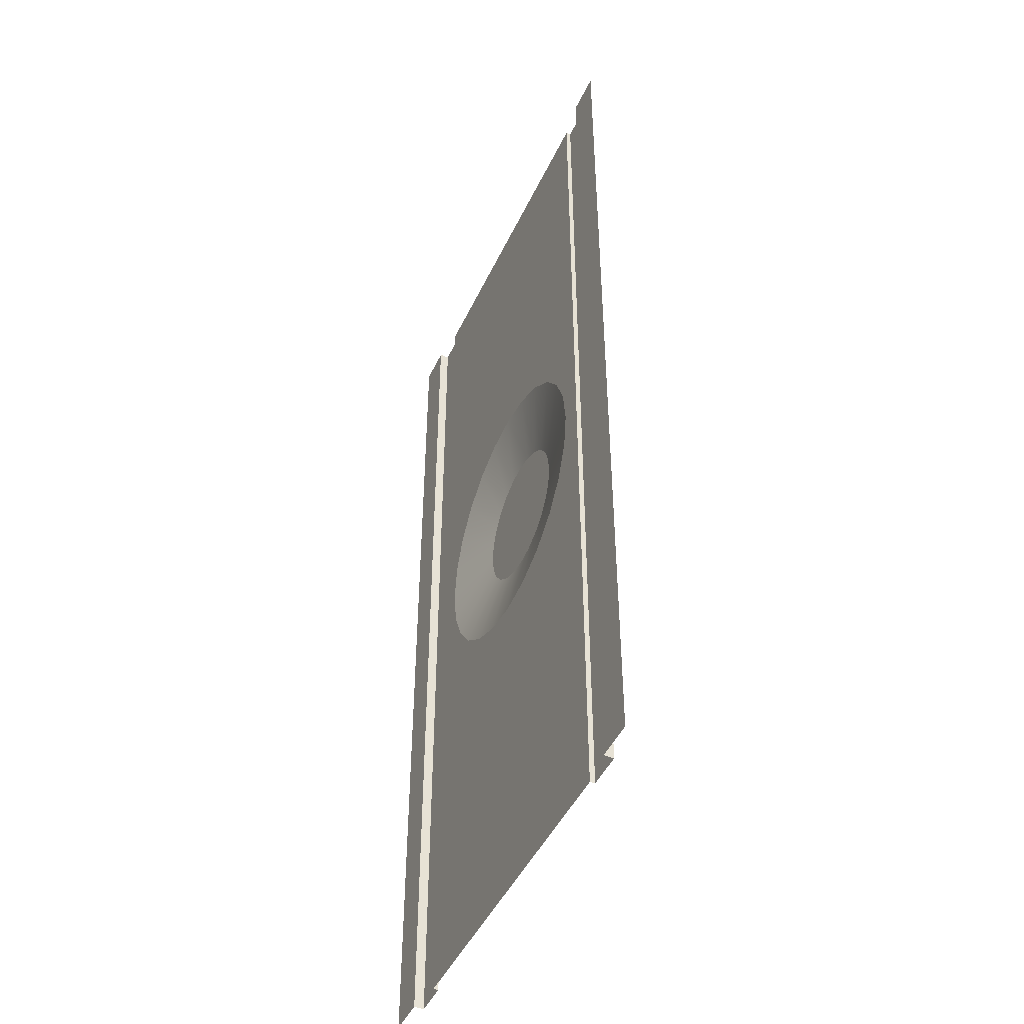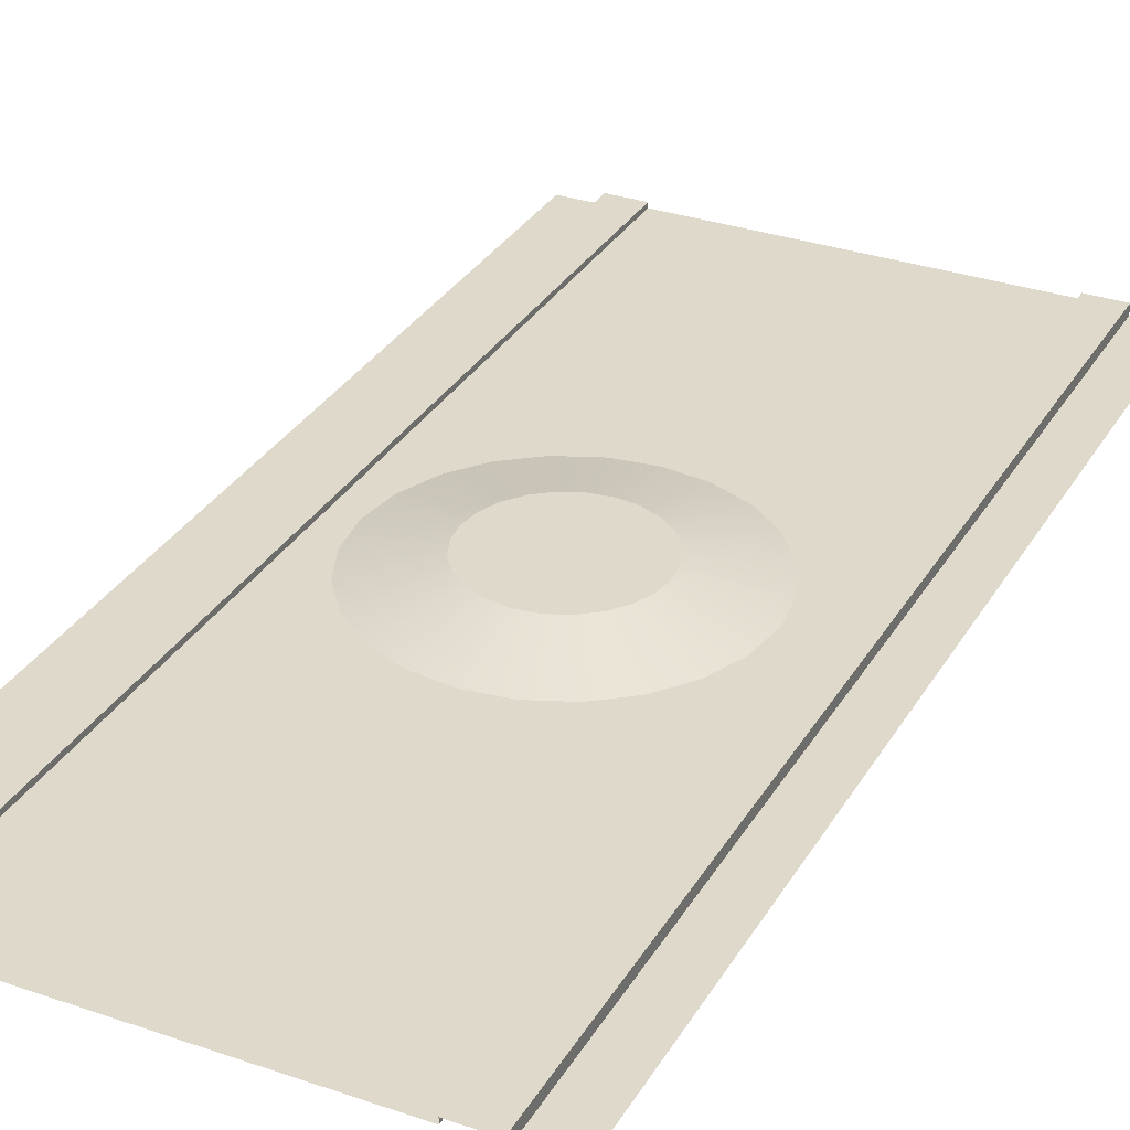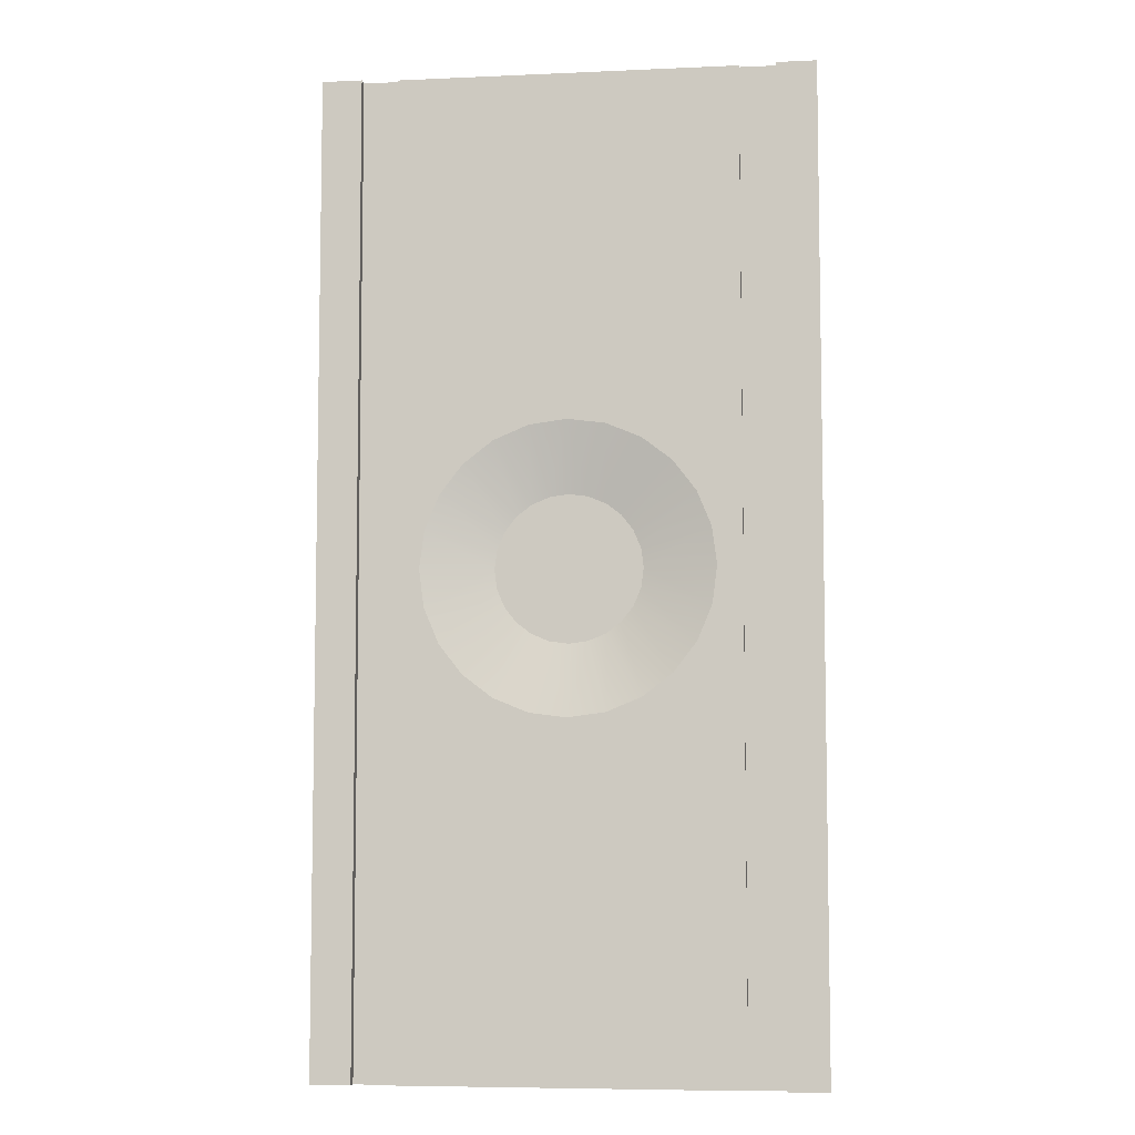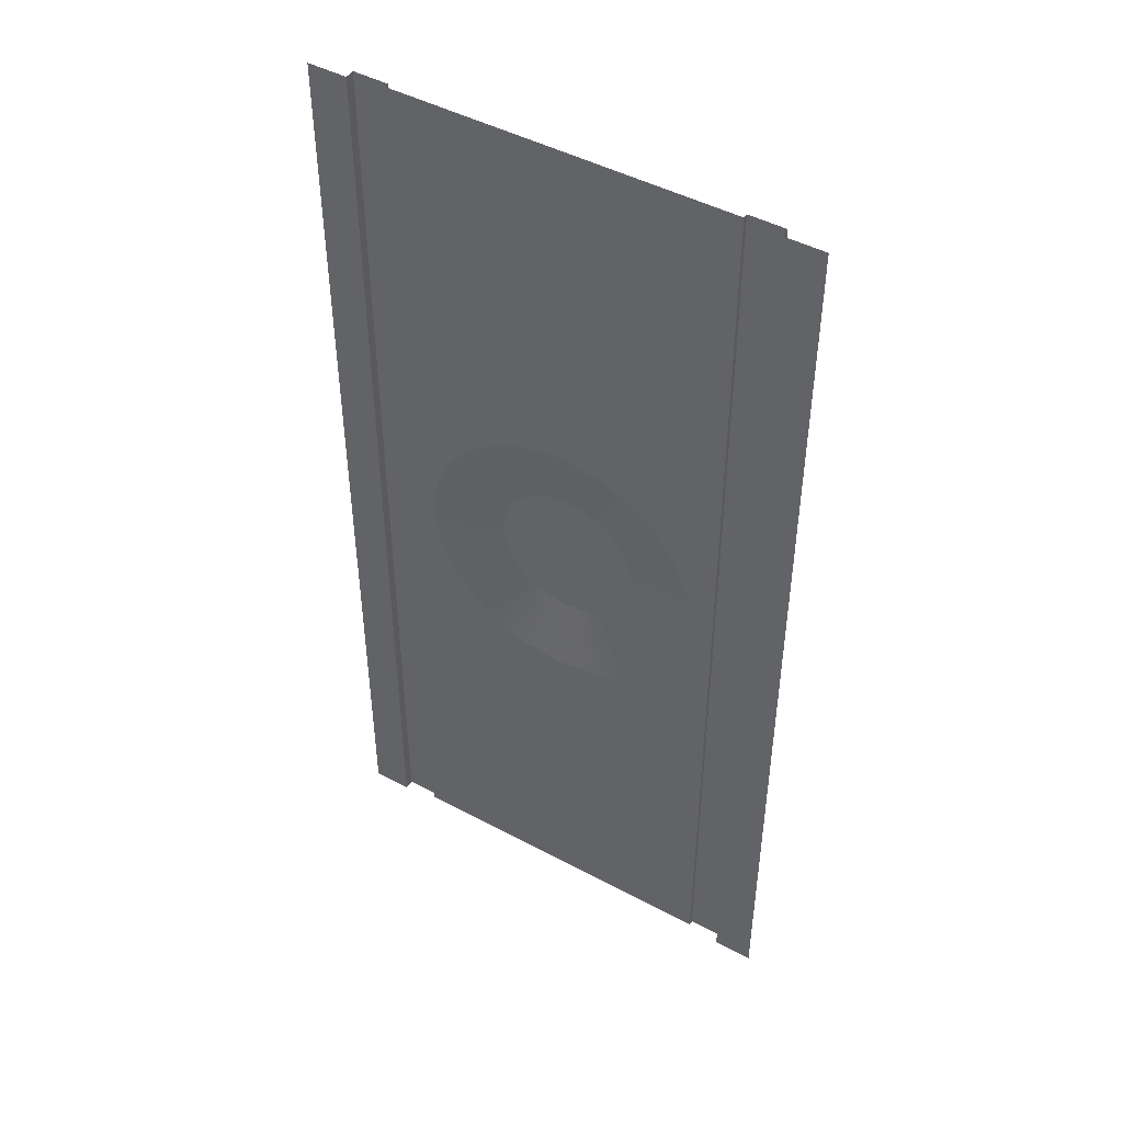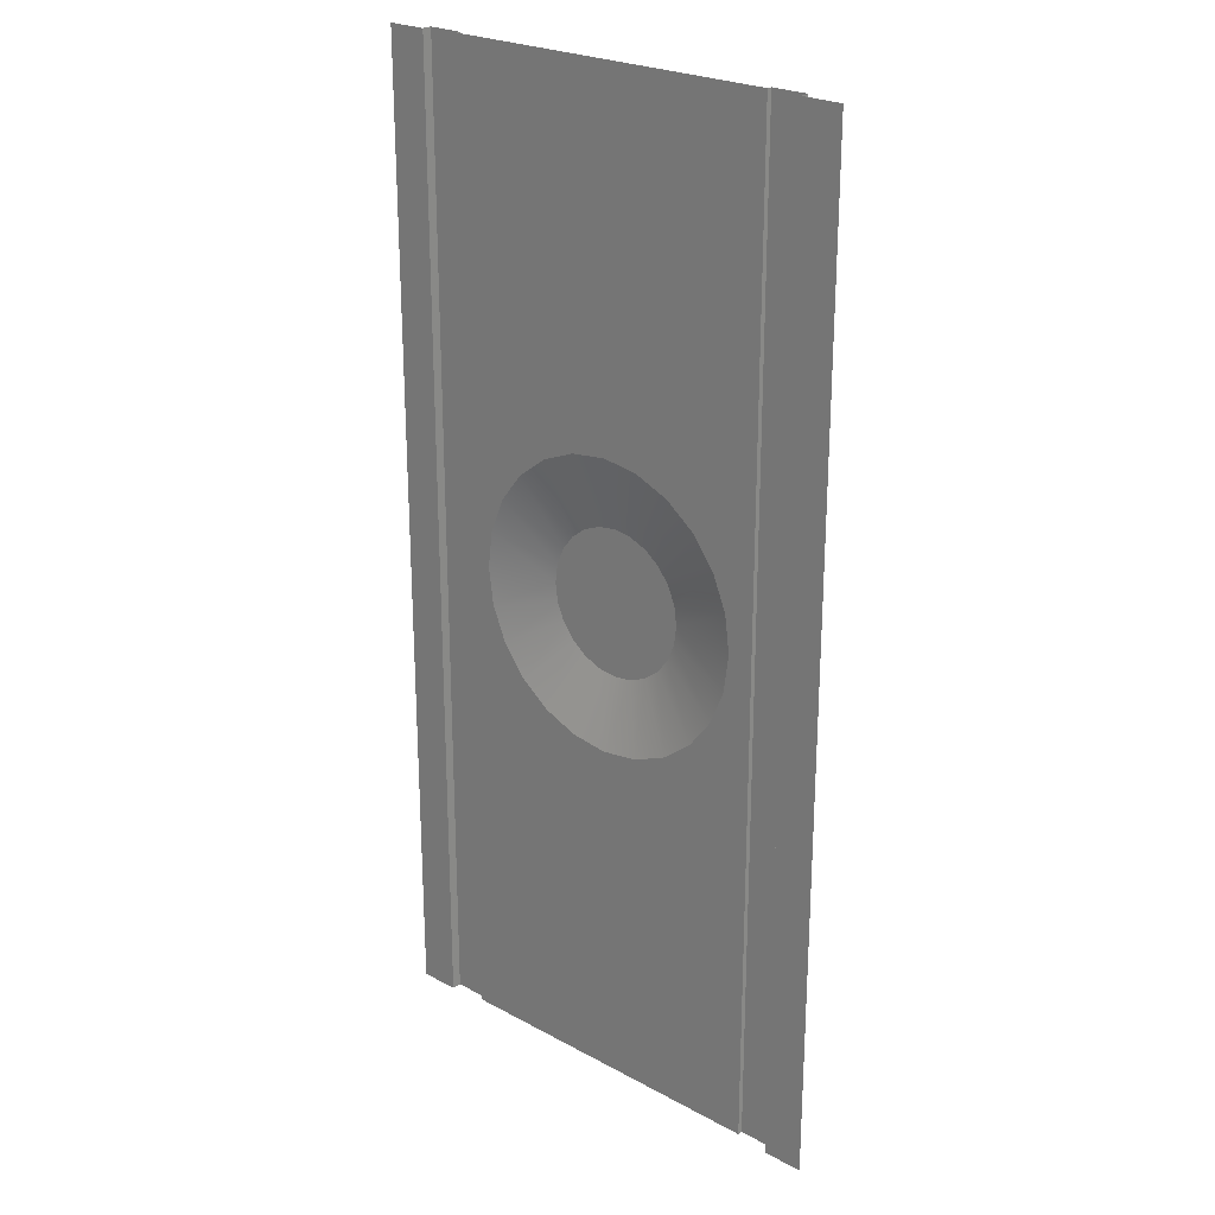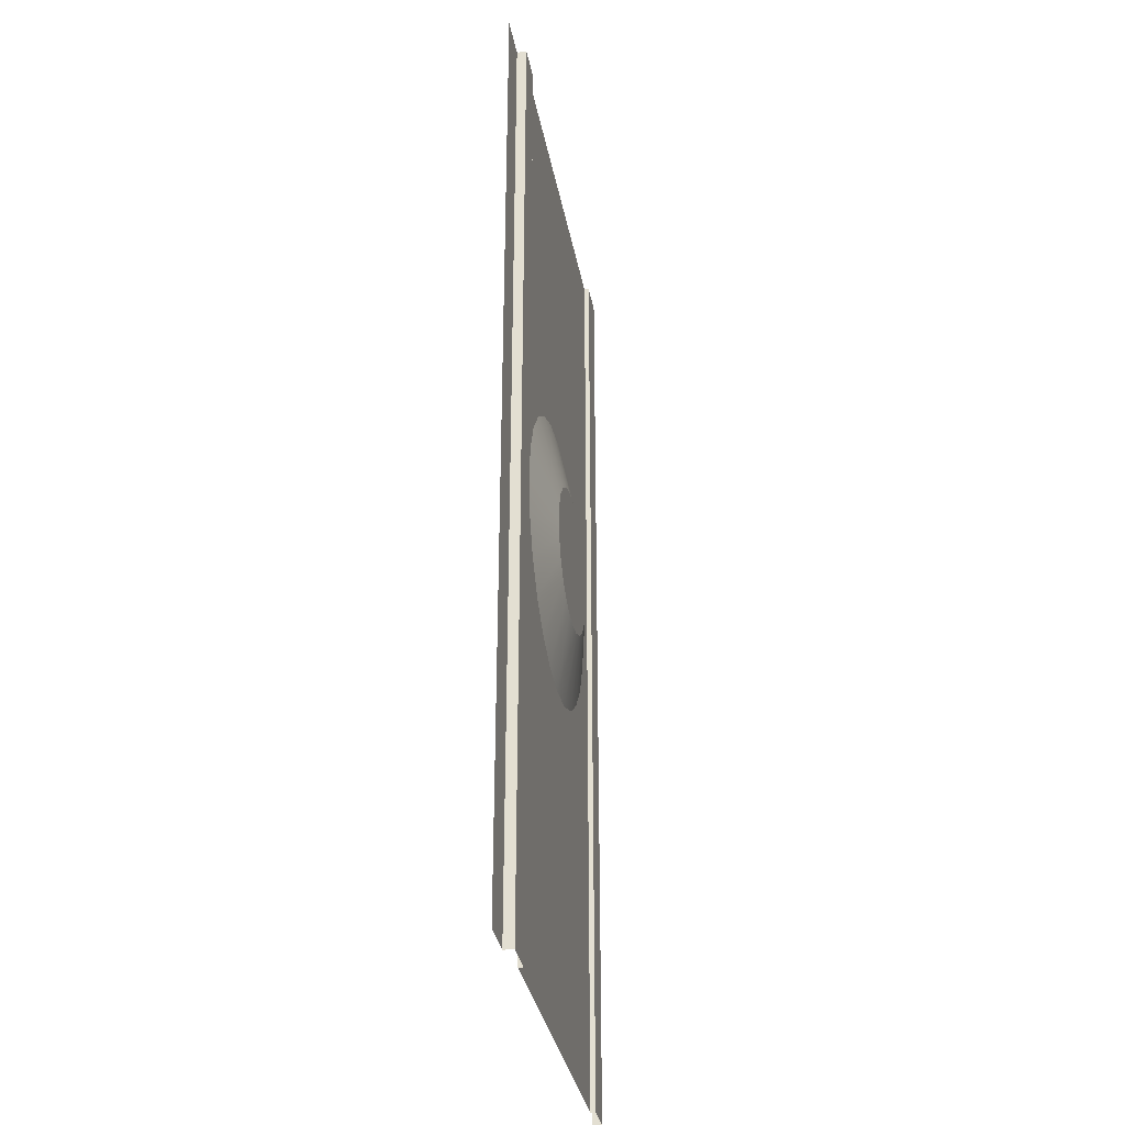
<metadata>
{"format":"obj","ext":"obj","renderer":"f3d","projection":"perspective","resolution":1024,"background":"white","views":[{"elev":-46.4,"azim":65.8,"up":"+Z"},{"elev":31.7,"azim":25.9,"up":"+Y"},{"elev":-6.7,"azim":7.4,"up":"+Z"},{"elev":46.9,"azim":31.2,"up":"+Z"},{"elev":24.3,"azim":41.8,"up":"+Z"},{"elev":-33.5,"azim":100.3,"up":"+Z"}]}
</metadata>
<code>
o roadStraightLongBumpRound
v -7.347 -1e-06 16
v -7.347 0 0
v -8 0 0
v -8 -1e-06 16
v 0 -1e-06 16
v 0 0 0
v -0.6532 0 0
v -0.6532 -1e-06 16
v -6.761 0.16 16
v -6.761 0.16 0
v -7.347 0.16 0
v -7.347 0.16 16
v -6.761 0.08 0
v -6.761 0.08 16
v -0.6532 0.16 0
v -0.6532 0.16 16
v -1.239 0.16 0
v -1.239 0.16 16
v -1.239 0.08 0
v -1.239 0.08 16
v -1.645 0.08 8
v -1.725 0.08 7.39
v -1.96 0.08 6.822
v -2.335 0.08 6.335
v -2.822 0.08 5.96
v -3.39 0.08 5.725
v -4 0.08 5.645
v -4.61 0.08 5.725
v -5.178 0.08 5.96
v -5.665 0.08 6.335
v -6.04 0.08 6.822
v -6.275 0.08 7.39
v -6.355 0.08 8
v -1.725 0.08 8.61
v -6.275 0.08 8.61
v -6.04 0.08 9.178
v -5.665 0.08 9.665
v -5.178 0.08 10.04
v -4.61 0.08 10.27
v -4 0.08 10.36
v -3.39 0.08 10.27
v -2.822 0.08 10.04
v -2.335 0.08 9.665
v -1.96 0.08 9.178
v -2.854 0.32 8.307
v -2.813 0.32 8
v -2.854 0.32 7.693
v -2.972 0.32 7.407
v -2.972 0.32 8.593
v -3.161 0.32 7.161
v -3.161 0.32 8.839
v -3.407 0.32 6.972
v -3.407 0.32 9.028
v -3.693 0.32 6.854
v -3.693 0.32 9.146
v -4 0.32 6.813
v -4 0.32 9.187
v -4.307 0.32 6.854
v -4.307 0.32 9.146
v -4.593 0.32 6.972
v -4.593 0.32 9.028
v -4.839 0.32 7.161
v -4.839 0.32 8.839
v -5.028 0.32 7.407
v -5.028 0.32 8.593
v -5.146 0.32 7.693
v -5.146 0.32 8.307
v -5.187 0.32 8
f 1 2 3
f 3 4 1
f 5 6 7
f 7 8 5
f 9 10 11
f 11 12 9
f 13 10 9
f 9 14 13
f 11 2 1
f 1 12 11
f 7 15 16
f 16 8 7
f 16 15 17
f 17 18 16
f 17 19 20
f 20 18 17
f 21 20 19
f 19 22 21
f 19 23 22
f 19 13 23
f 13 24 23
f 13 25 24
f 13 26 25
f 13 27 26
f 13 28 27
f 13 29 28
f 13 30 29
f 13 31 30
f 13 32 31
f 13 33 32
f 20 21 34
f 33 13 14
f 35 33 14
f 36 35 14
f 37 36 14
f 38 37 14
f 39 38 14
f 40 39 14
f 41 40 14
f 42 41 14
f 43 42 14
f 44 43 14
f 44 14 20
f 20 34 44
f 45 46 47
f 47 48 45
f 48 49 45
f 48 50 49
f 50 51 49
f 50 52 51
f 52 53 51
f 52 54 53
f 54 55 53
f 54 56 55
f 56 57 55
f 56 58 57
f 58 59 57
f 58 60 59
f 60 61 59
f 60 62 61
f 62 63 61
f 62 64 63
f 64 65 63
f 64 66 65
f 66 67 65
f 66 68 67
f 42 43 51
f 51 53 42
f 68 66 32
f 32 33 68
f 60 58 28
f 28 29 60
f 54 26 27
f 27 56 54
f 66 64 31
f 31 32 66
f 64 62 30
f 30 31 64
f 34 21 46
f 46 45 34
f 47 22 23
f 23 48 47
f 38 61 63
f 63 37 38
f 40 41 55
f 55 57 40
f 48 23 24
f 24 50 48
f 39 59 61
f 61 38 39
f 46 21 22
f 22 47 46
f 58 56 27
f 27 28 58
f 37 63 65
f 65 36 37
f 52 25 26
f 26 54 52
f 50 24 25
f 25 52 50
f 40 57 59
f 59 39 40
f 44 34 45
f 45 49 44
f 35 67 68
f 68 33 35
f 41 42 53
f 53 55 41
f 36 65 67
f 67 35 36
f 43 44 49
f 49 51 43
f 62 60 29
f 29 30 62

</code>
